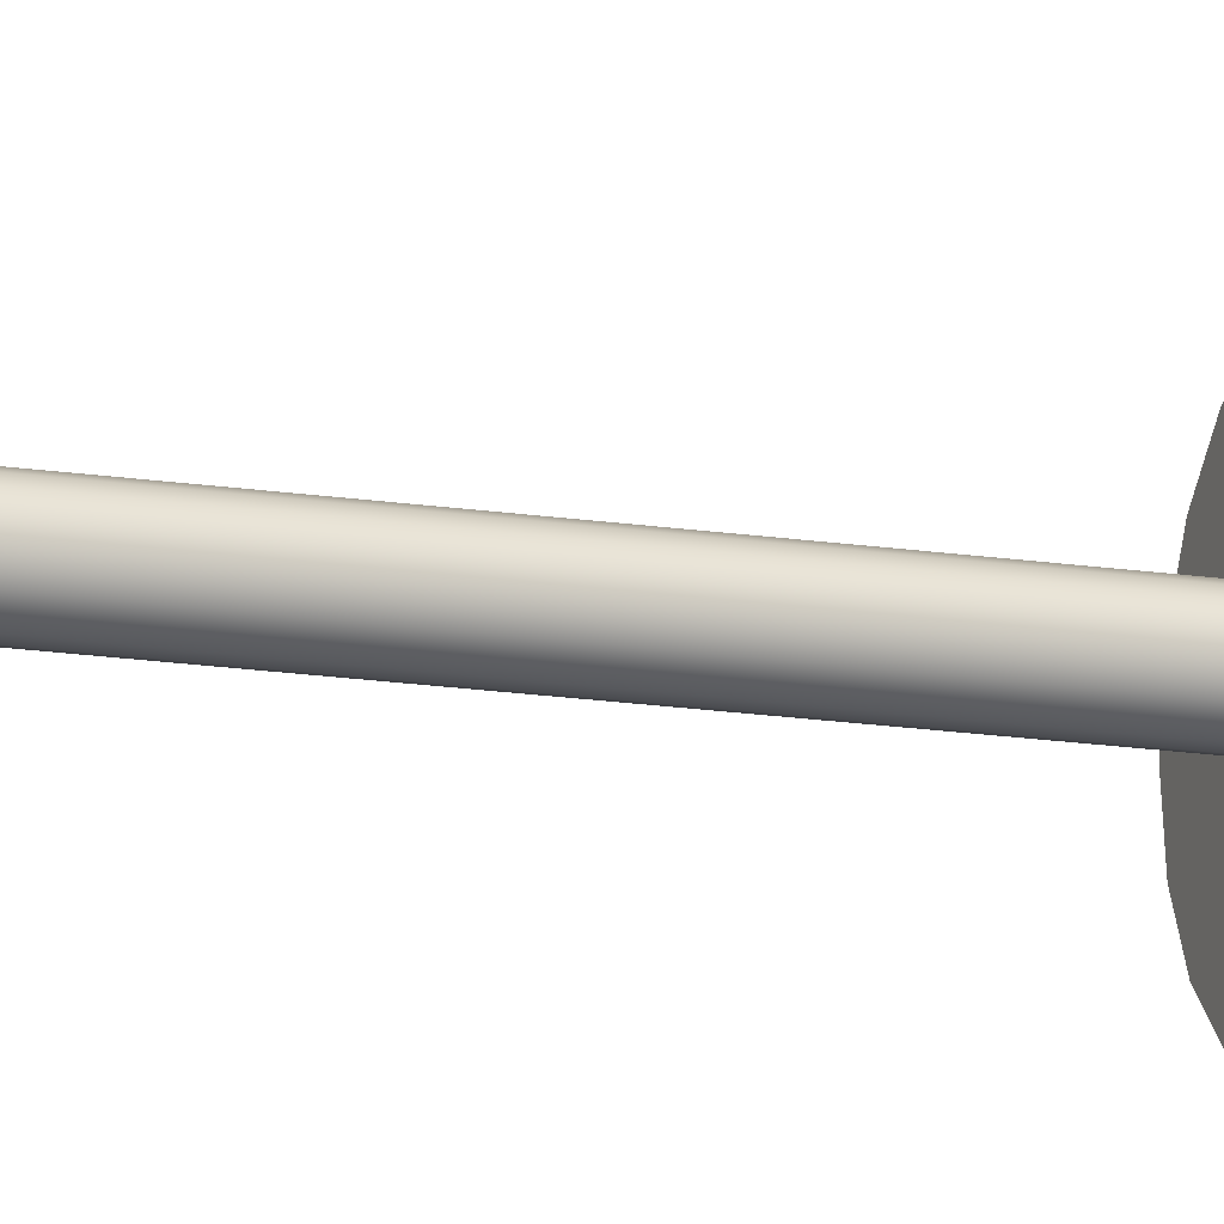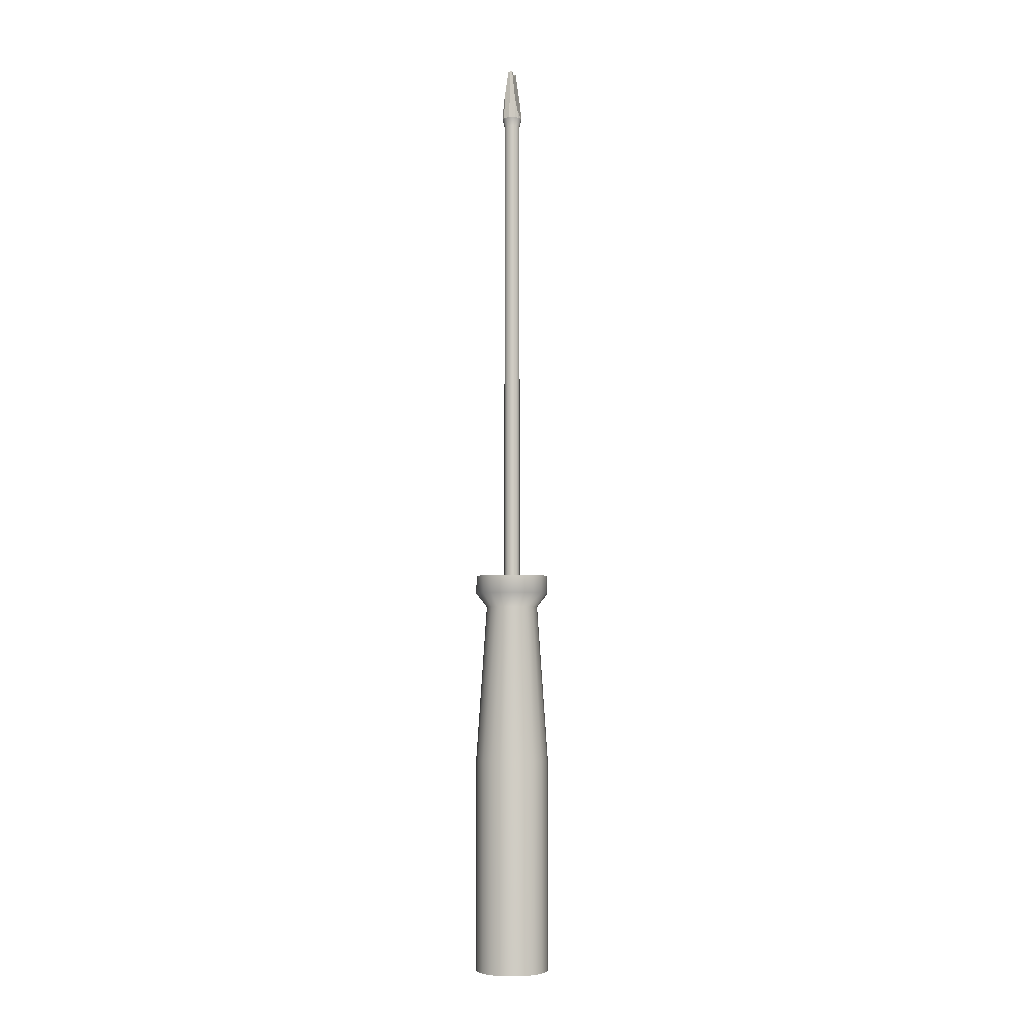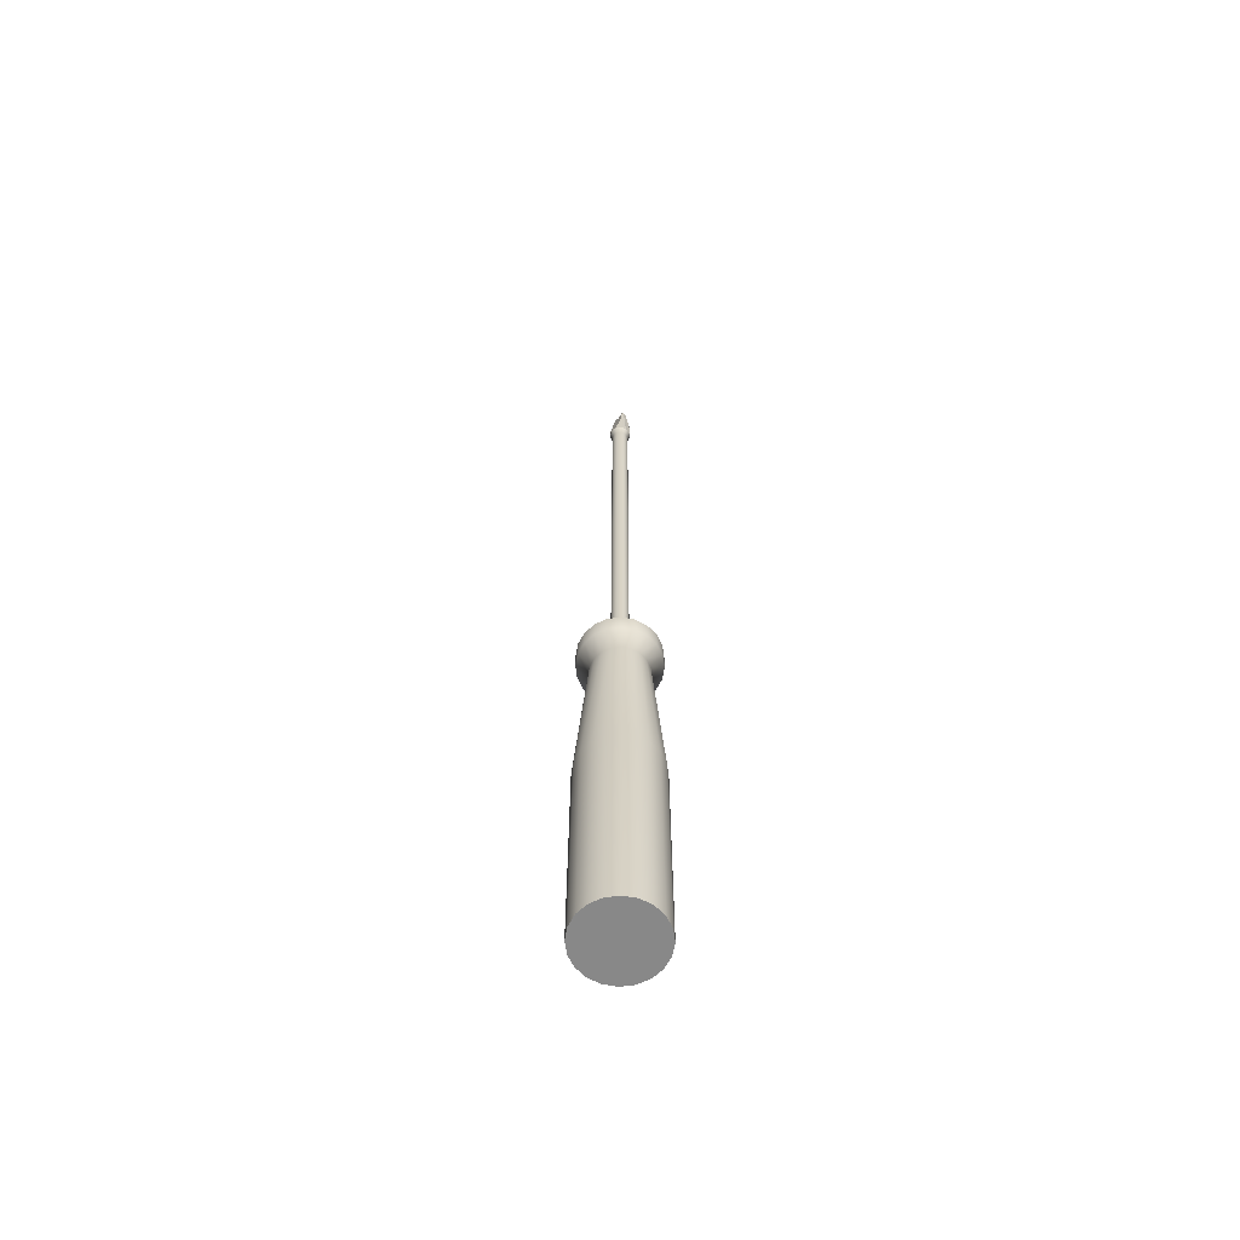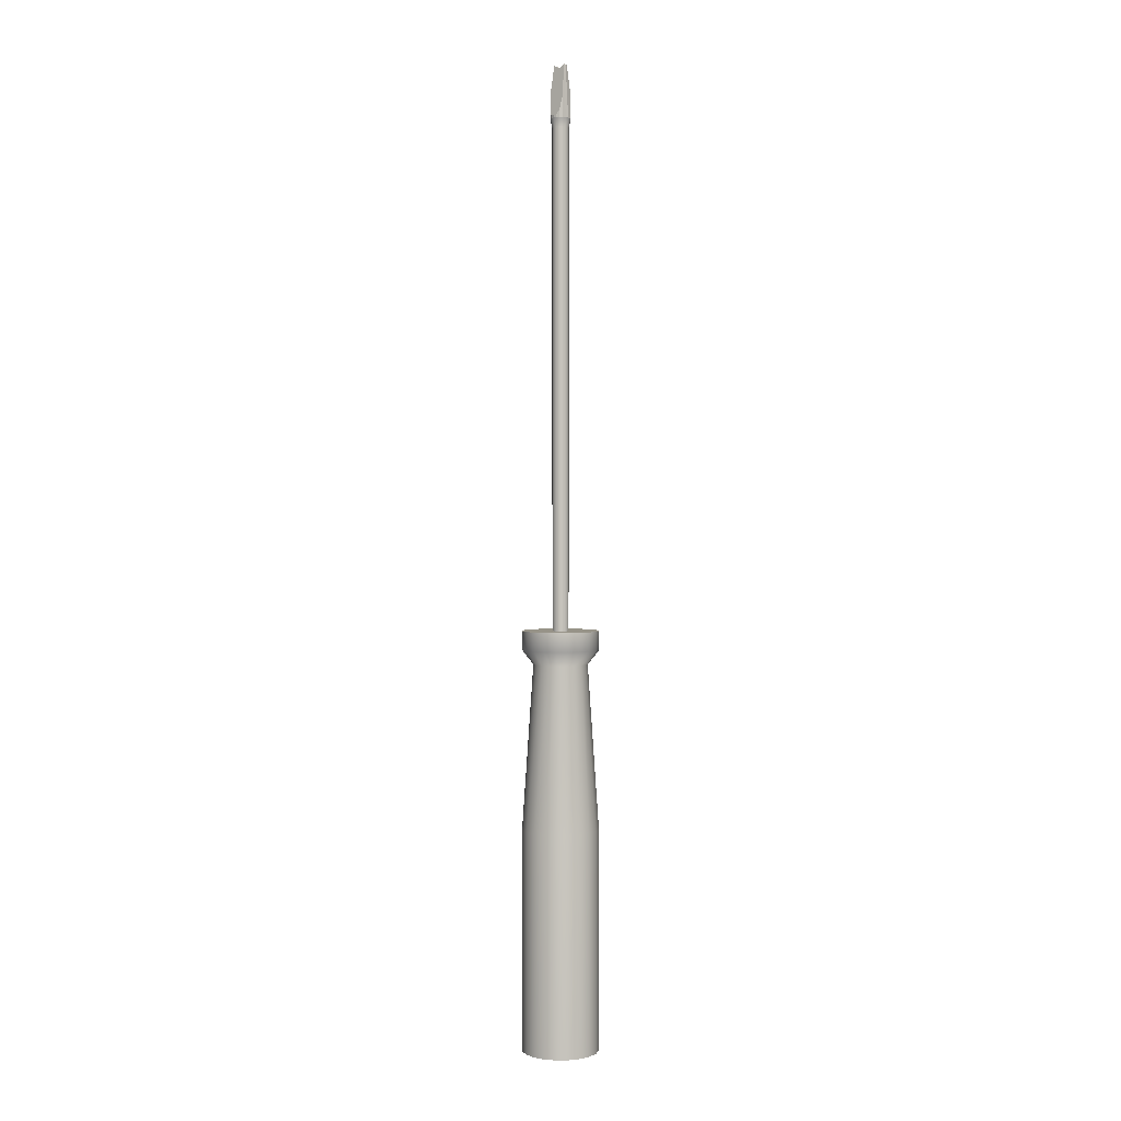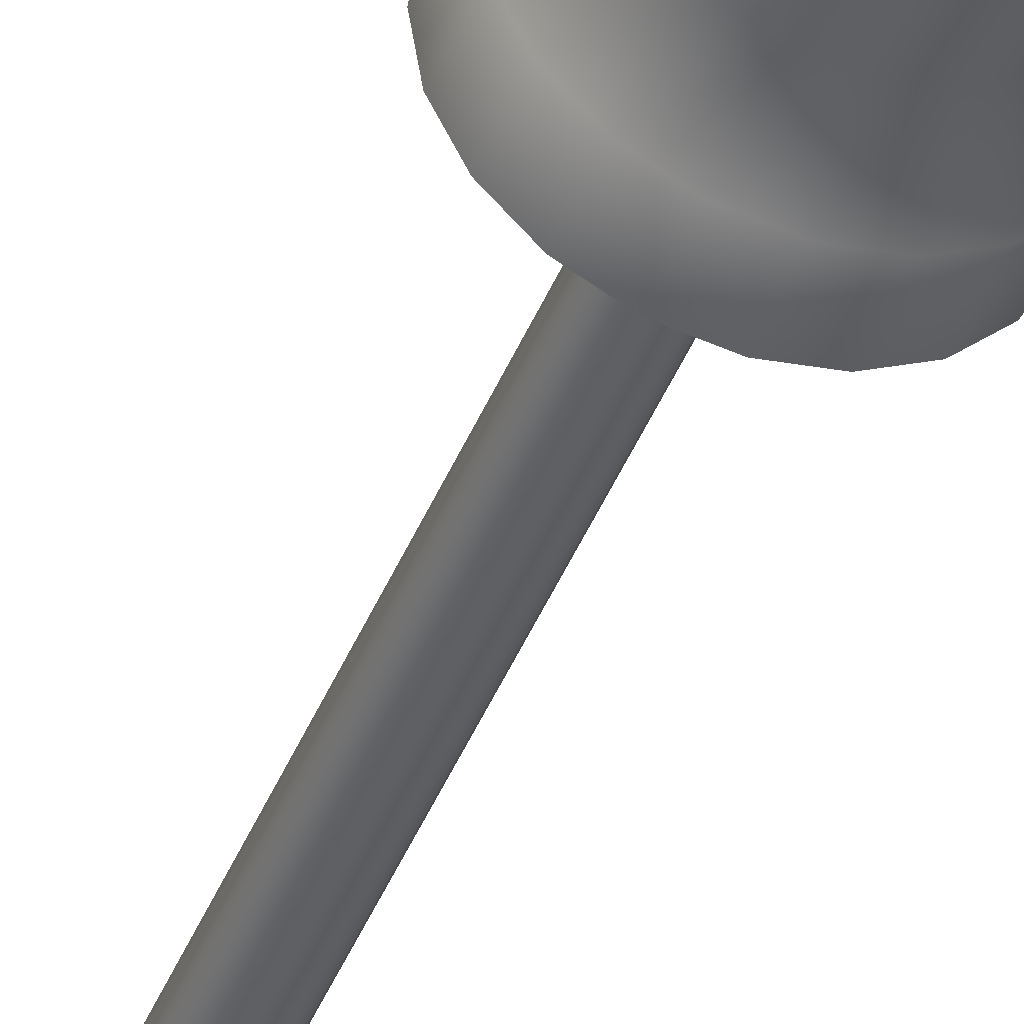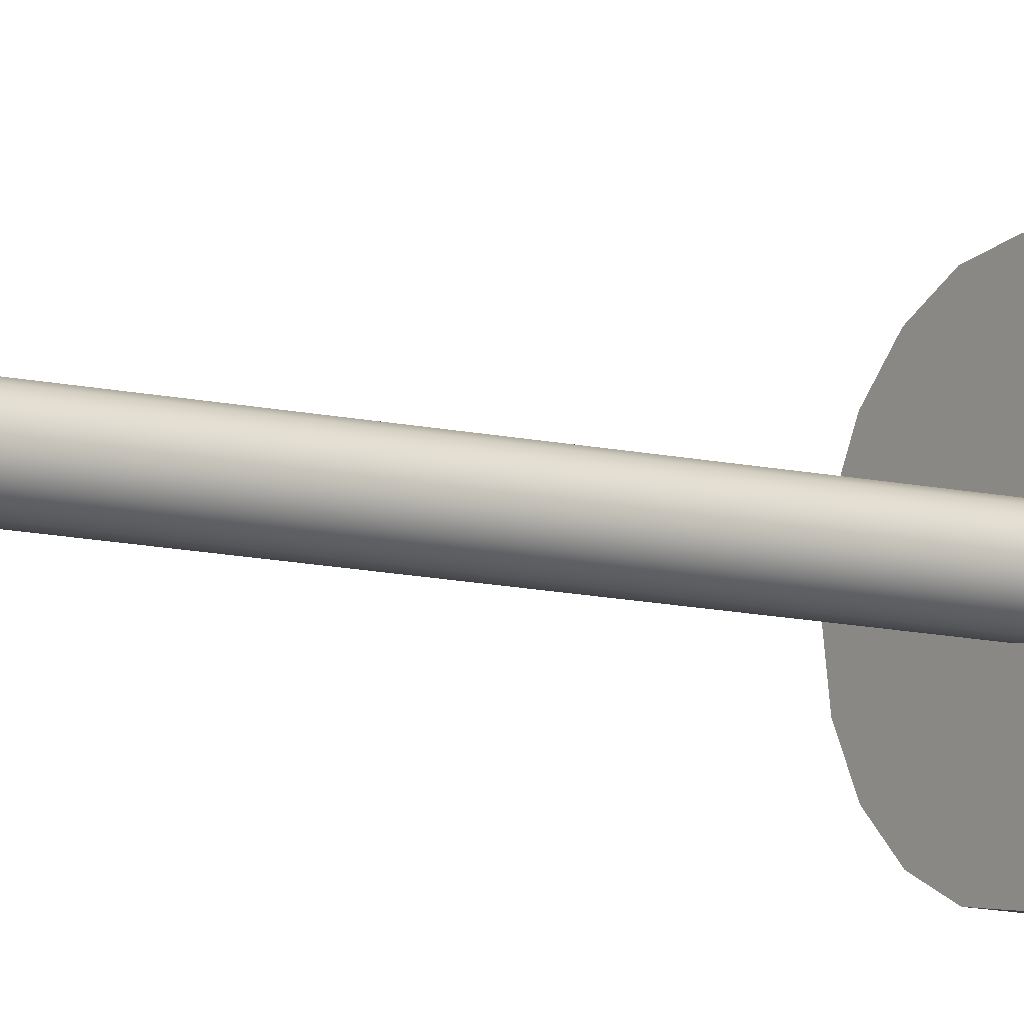
<metadata>
{"format":"obj","ext":"obj","renderer":"f3d","projection":"perspective","resolution":1024,"background":"white","views":[{"elev":-13.8,"azim":-110.7,"up":"+Z"},{"elev":-4.8,"azim":125.4,"up":"+Y"},{"elev":-62.9,"azim":70.7,"up":"+Y"},{"elev":1.4,"azim":-119.5,"up":"+Y"},{"elev":-42.9,"azim":-20.8,"up":"+Z"},{"elev":-9.5,"azim":-125.0,"up":"+Z"}]}
</metadata>
<code>
g default
v 0.9511 -1 -0.309
v 0.809 -1 -0.5878
v 0.5878 -1 -0.809
v 0.309 -1 -0.9511
v 0 -1 -1
v -0.309 -1 -0.9511
v -0.5878 -1 -0.809
v -0.809 -1 -0.5878
v -0.9511 -1 -0.309
v -1 -1 0
v -0.9511 -1 0.309
v -0.809 -1 0.5878
v -0.5878 -1 0.809
v -0.309 -1 0.9511
v -0 -1 1
v 0.309 -1 0.9511
v 0.5878 -1 0.809
v 0.809 -1 0.5878
v 0.9511 -1 0.309
v 1 -1 0
v 0.9511 9.896 -0.309
v 0.809 9.896 -0.5878
v 0.5878 9.896 -0.809
v 0.309 9.896 -0.9511
v 0 9.896 -1
v -0.309 9.896 -0.9511
v -0.5878 9.896 -0.809
v -0.809 9.896 -0.5878
v -0.9511 9.896 -0.309
v -1 9.896 0
v -0.9511 9.896 0.309
v -0.809 9.896 0.5878
v -0.5878 9.896 0.809
v -0.309 9.896 0.9511
v -0 9.896 1
v 0.309 9.896 0.9511
v 0.5878 9.896 0.809
v 0.809 9.896 0.5878
v 0.9511 9.896 0.309
v 1 9.896 0
v 0 -1 0
v 0.9511 9.406 -0.309
v 1 9.406 0
v 0.9511 9.406 0.309
v 0.809 9.406 0.5878
v 0.5878 9.406 0.809
v 0.309 9.406 0.9511
v -0 9.406 1
v -0.309 9.406 0.9511
v -0.5878 9.406 0.809
v -0.809 9.406 0.5878
v -0.9511 9.406 0.309
v -1 9.406 0
v -0.9511 9.406 -0.309
v -0.809 9.406 -0.5878
v -0.5878 9.406 -0.809
v -0.309 9.406 -0.9511
v 0 9.406 -1
v 0.309 9.406 -0.9511
v 0.5878 9.406 -0.809
v 0.809 9.406 -0.5878
v 0.5728 9.026 -0.4162
v 0.6734 9.026 -0.2188
v 0.7081 9.026 -0
v 0.6734 9.026 0.2188
v 0.5728 9.026 0.4162
v 0.4162 9.026 0.5728
v 0.2188 9.026 0.6734
v -0 9.026 0.7081
v -0.2188 9.026 0.6734
v -0.4162 9.026 0.5728
v -0.5728 9.026 0.4162
v -0.6734 9.026 0.2188
v -0.7081 9.026 -0
v -0.6734 9.026 -0.2188
v -0.5728 9.026 -0.4162
v -0.4162 9.026 -0.5728
v -0.2188 9.026 -0.6734
v -0 9.026 -0.7081
v 0.2188 9.026 -0.6734
v 0.4162 9.026 -0.5728
v 1 4.753 0
v 0.9511 4.753 0.309
v 0.809 4.753 0.5878
v 0.5878 4.753 0.809
v 0.309 4.753 0.9511
v -0 4.753 1
v -0.309 4.753 0.9511
v -0.5878 4.753 0.809
v -0.809 4.753 0.5878
v -0.9511 4.753 0.309
v -1 4.753 0
v -0.9511 4.753 -0.309
v -0.809 4.753 -0.5878
v -0.5878 4.753 -0.809
v -0.309 4.753 -0.9511
v 0 4.753 -1
v 0.309 4.753 -0.9511
v 0.5878 4.753 -0.809
v 0.809 4.753 -0.5878
v 0.9511 4.753 -0.309
v 0.9511 9.896 -0.309
v 0.809 9.896 -0.5878
v 0.5878 9.896 -0.809
v 0.309 9.896 -0.9511
v 0 9.896 -1
v -0.309 9.896 -0.9511
v -0.5878 9.896 -0.809
v -0.809 9.896 -0.5878
v -0.9511 9.896 -0.309
v -1 9.896 0
v -0.9511 9.896 0.309
v -0.809 9.896 0.5878
v -0.5878 9.896 0.809
v -0.309 9.896 0.9511
v -0 9.896 1
v 0.309 9.896 0.9511
v 0.5878 9.896 0.809
v 0.809 9.896 0.5878
v 0.9511 9.896 0.309
v 1 9.896 0
v 0.203 9.896 -0.06595
v 0.1727 9.896 -0.1255
v 0.1255 9.896 -0.1727
v 0.06595 9.896 -0.203
v -0 9.896 -0.2134
v -0.06595 9.896 -0.203
v -0.1255 9.896 -0.1727
v -0.1727 9.896 -0.1255
v -0.203 9.896 -0.06595
v -0.2134 9.896 -0
v -0.203 9.896 0.06595
v -0.1727 9.896 0.1255
v -0.1255 9.896 0.1727
v -0.06595 9.896 0.203
v -0 9.896 0.2134
v 0.06595 9.896 0.203
v 0.1254 9.896 0.1727
v 0.1727 9.896 0.1255
v 0.203 9.896 0.06595
v 0.2134 9.896 -0
v 0.2553 23.05 -0.08295
v 0.2172 23.05 -0.1578
v 0.1578 23.05 -0.217
v 0.08295 23.05 -0.2551
v -0 23.05 -0.2684
v -0.08295 23.05 -0.2554
v -0.1578 23.05 -0.2173
v -0.2172 23.05 -0.1579
v -0.2553 23.05 -0.08309
v -0.2684 23.05 -1e-06
v -0.2553 23.05 0.08295
v -0.2172 23.05 0.1576
v -0.1578 23.05 0.2172
v -0.08295 23.05 0.2554
v -0 23.05 0.2684
v 0.08295 23.05 0.2553
v 0.1578 23.05 0.2171
v 0.2172 23.05 0.1578
v 0.2553 23.05 0.08295
v 0.2684 23.05 -1e-06
v 0.1727 22.82 0.1255
v 0.1254 22.82 0.1726
v 0.06595 22.82 0.203
v -0 22.82 0.2134
v -0.06595 22.82 0.203
v -0.1255 22.82 0.1727
v -0.1727 22.82 0.1253
v -0.203 22.82 0.06595
v -0.2134 22.82 -0
v -0.203 22.82 -0.06606
v -0.1727 22.82 -0.1256
v -0.1255 22.82 -0.1728
v -0.06595 22.82 -0.2031
v -0 22.82 -0.2134
v 0.06595 22.82 -0.2029
v 0.1255 22.82 -0.1726
v 0.1727 22.82 -0.1255
v 0.203 22.82 -0.06595
v 0.2134 22.82 -0
v 0.203 22.82 0.06595
v 0.1692 24.42 -0.05501
v 0.144 24.43 -0.1046
v 0.1578 23.61 -0.217
v 0.08295 23.23 -0.2551
v -0 23.12 -0.2684
v -0.08295 23.12 -0.2554
v -0.1578 23.12 -0.2173
v -0.2172 23.23 -0.1579
v -0.2553 23.61 -0.08309
v -0.1779 24.43 -2.4e-05
v -0.1692 24.42 0.05496
v -0.144 24.43 0.1045
v -0.1578 23.61 0.2172
v -0.08295 23.23 0.2554
v -0 23.12 0.2684
v 0.08295 23.12 0.2553
v 0.1578 23.12 0.2171
v 0.2172 23.23 0.1578
v 0.2553 23.61 0.08295
v 0.1779 24.43 -2.4e-05
v -0.01953 24.34 -0.05149
v -0.002667 24.34 0.000842
v 0.01446 24.34 0.05305
g pCylinder1
f 1 2 100 101
f 2 3 99 100
f 3 4 98 99
f 4 5 97 98
f 5 6 96 97
f 6 7 95 96
f 7 8 94 95
f 8 9 93 94
f 9 10 92 93
f 10 11 91 92
f 11 12 90 91
f 12 13 89 90
f 13 14 88 89
f 14 15 87 88
f 15 16 86 87
f 16 17 85 86
f 17 18 84 85
f 18 19 83 84
f 19 20 82 83
f 20 1 101 82
f 2 1 41
f 3 2 41
f 4 3 41
f 5 4 41
f 6 5 41
f 7 6 41
f 8 7 41
f 9 8 41
f 10 9 41
f 11 10 41
f 12 11 41
f 13 12 41
f 14 13 41
f 15 14 41
f 16 15 41
f 17 16 41
f 18 17 41
f 19 18 41
f 20 19 41
f 1 20 41
f 43 42 21 40
f 44 43 40 39
f 45 44 39 38
f 46 45 38 37
f 47 46 37 36
f 48 47 36 35
f 49 48 35 34
f 50 49 34 33
f 51 50 33 32
f 52 51 32 31
f 53 52 31 30
f 54 53 30 29
f 55 54 29 28
f 56 55 28 27
f 57 56 27 26
f 58 57 26 25
f 59 58 25 24
f 60 59 24 23
f 61 60 23 22
f 42 61 22 21
f 63 62 61 42
f 64 63 42 43
f 65 64 43 44
f 66 65 44 45
f 67 66 45 46
f 68 67 46 47
f 69 68 47 48
f 70 69 48 49
f 71 70 49 50
f 72 71 50 51
f 73 72 51 52
f 74 73 52 53
f 75 74 53 54
f 76 75 54 55
f 77 76 55 56
f 78 77 56 57
f 79 78 57 58
f 80 79 58 59
f 81 80 59 60
f 62 81 60 61
f 83 82 64 65
f 84 83 65 66
f 85 84 66 67
f 86 85 67 68
f 87 86 68 69
f 88 87 69 70
f 89 88 70 71
f 90 89 71 72
f 91 90 72 73
f 92 91 73 74
f 93 92 74 75
f 94 93 75 76
f 95 94 76 77
f 96 95 77 78
f 97 96 78 79
f 98 97 79 80
f 99 98 80 81
f 100 99 81 62
f 101 100 62 63
f 82 101 63 64
f 21 22 103 102
f 22 23 104 103
f 23 24 105 104
f 24 25 106 105
f 25 26 107 106
f 26 27 108 107
f 27 28 109 108
f 28 29 110 109
f 29 30 111 110
f 30 31 112 111
f 31 32 113 112
f 32 33 114 113
f 33 34 115 114
f 34 35 116 115
f 35 36 117 116
f 36 37 118 117
f 37 38 119 118
f 38 39 120 119
f 39 40 121 120
f 40 21 102 121
f 102 103 123 122
f 103 104 124 123
f 104 105 125 124
f 105 106 126 125
f 106 107 127 126
f 107 108 128 127
f 108 109 129 128
f 109 110 130 129
f 110 111 131 130
f 111 112 132 131
f 112 113 133 132
f 113 114 134 133
f 114 115 135 134
f 115 116 136 135
f 116 117 137 136
f 117 118 138 137
f 118 119 139 138
f 119 120 140 139
f 120 121 141 140
f 121 102 122 141
f 122 123 178 179
f 123 124 177 178
f 124 125 176 177
f 125 126 175 176
f 126 127 174 175
f 127 128 173 174
f 128 129 172 173
f 129 130 171 172
f 130 131 170 171
f 131 132 169 170
f 132 133 168 169
f 133 134 167 168
f 134 135 166 167
f 135 136 165 166
f 136 137 164 165
f 137 138 163 164
f 138 139 162 163
f 139 140 181 162
f 140 141 180 181
f 141 122 179 180
f 163 162 159 158
f 164 163 158 157
f 165 164 157 156
f 166 165 156 155
f 167 166 155 154
f 168 167 154 153
f 169 168 153 152
f 170 169 152 151
f 171 170 151 150
f 172 171 150 149
f 173 172 149 148
f 174 173 148 147
f 175 174 147 146
f 176 175 146 145
f 177 176 145 144
f 178 177 144 143
f 179 178 143 142
f 180 179 142 161
f 181 180 161 160
f 162 181 160 159
f 142 143 183 182
f 143 144 184 183
f 144 145 185 184
f 145 146 186 185
f 146 147 187 186
f 147 148 188 187
f 148 149 189 188
f 149 150 190 189
f 150 151 191 190
f 151 152 192 191
f 152 153 193 192
f 153 154 194 193
f 154 155 195 194
f 155 156 196 195
f 156 157 197 196
f 157 158 198 197
f 158 159 199 198
f 159 160 200 199
f 160 161 201 200
f 161 142 182 201
f 182 183 202 203
f 203 204 201 182
f 203 202 191 192
f 192 193 204 203
f 194 195 196 197 198 199 200 201 204 193
f 184 185 186 187 188 189 190 191 202 183

</code>
